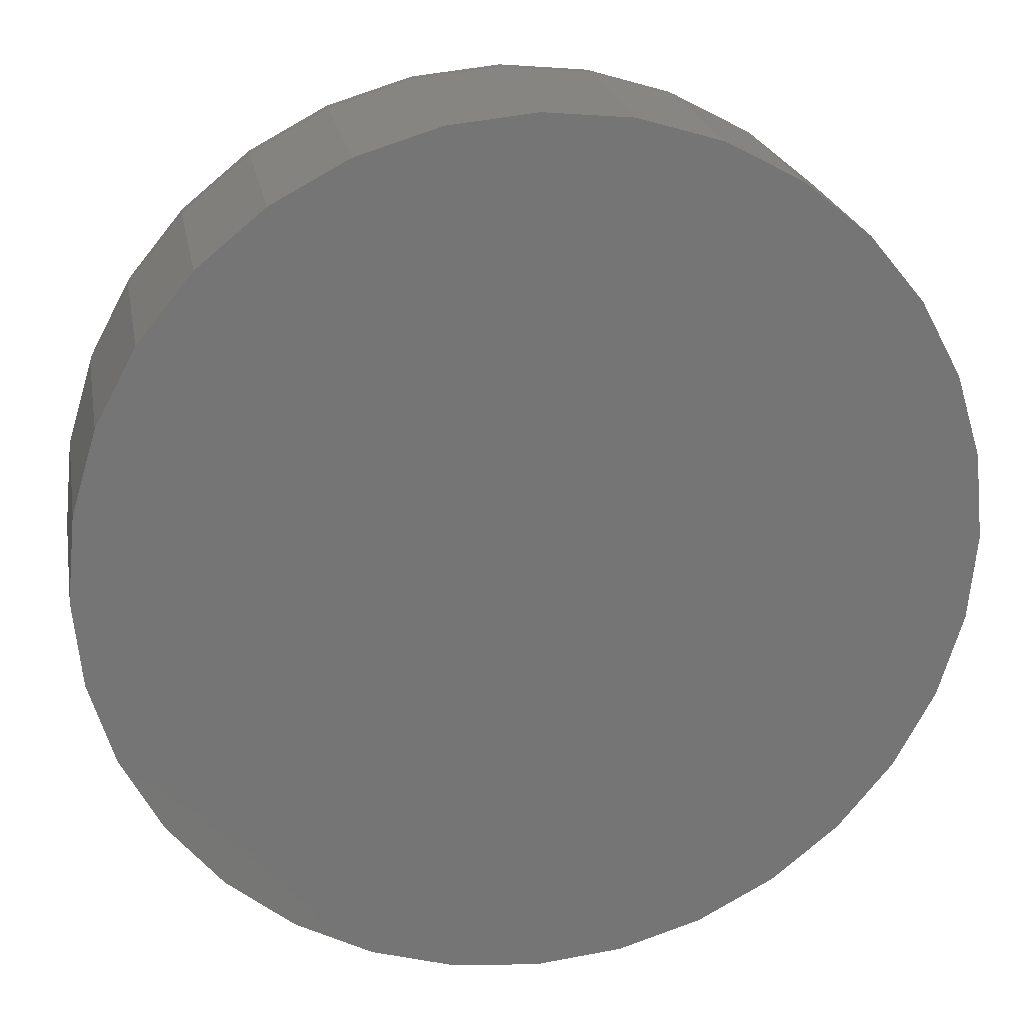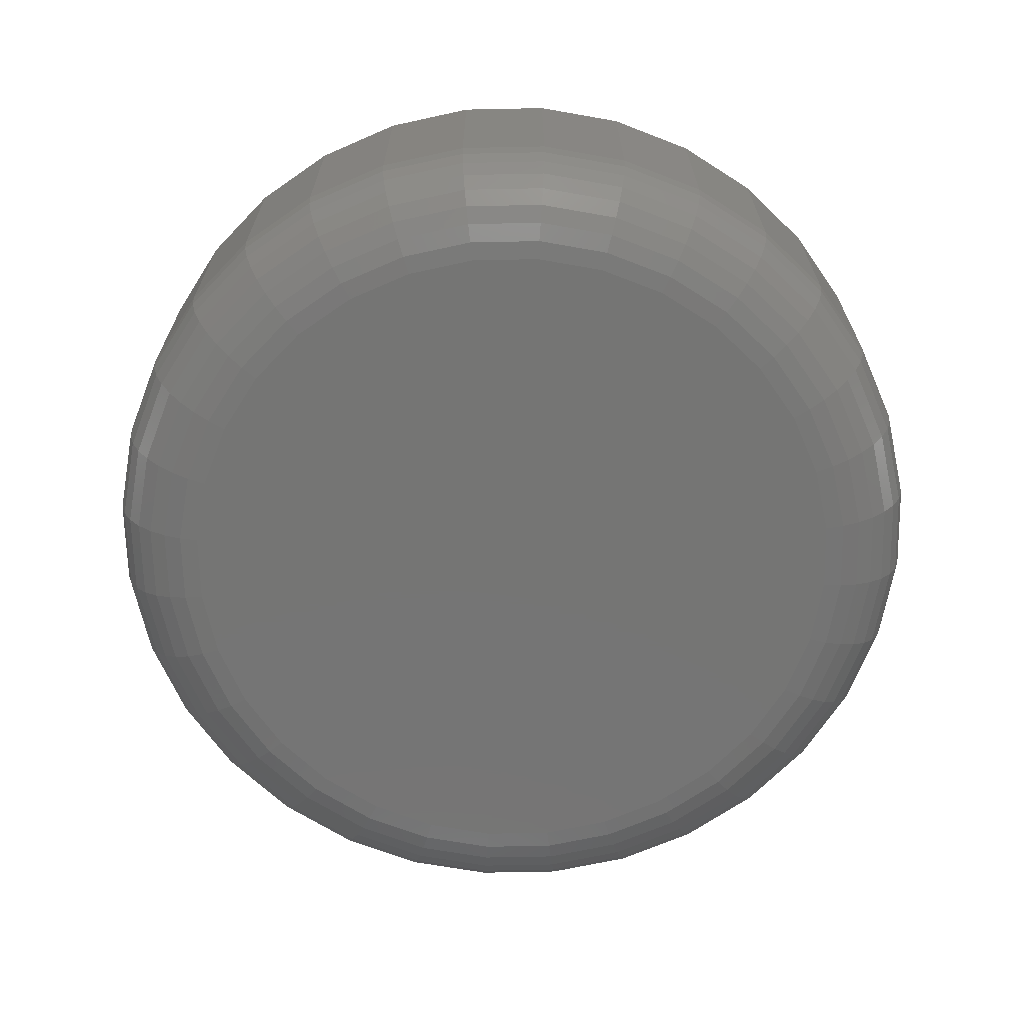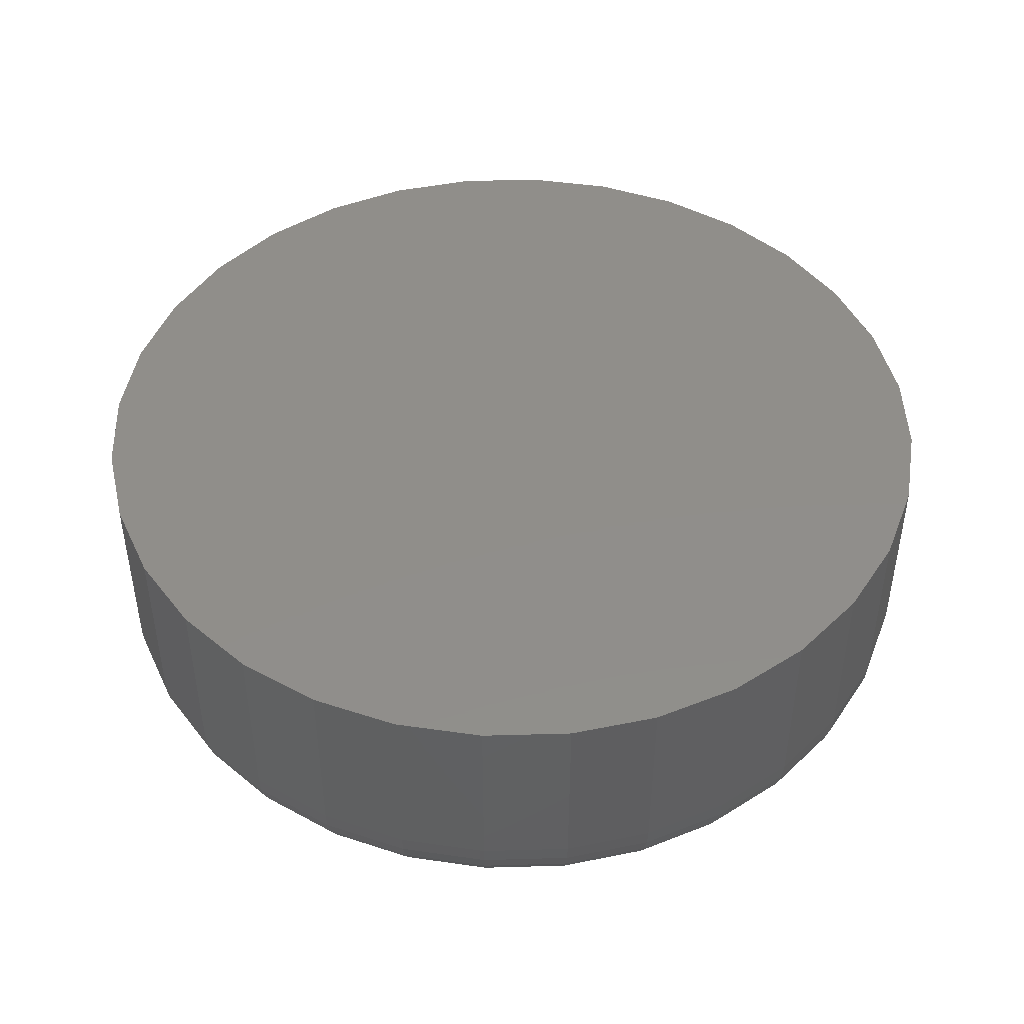
<metadata>
{"format":"stl","ext":"stl","renderer":"f3d","projection":"perspective","resolution":1024,"background":"white","views":[{"elev":22.4,"azim":-10.2,"up":"+Y"},{"elev":-67.3,"azim":74.3,"up":"+Z"},{"elev":46.0,"azim":-97.5,"up":"+Z"}]}
</metadata>
<code>
# stl→obj: 320 verts, 636 faces
v 0.6765 0.02615 0
v 0.6818 0.02775 0
v 0.6873 0.02829 0
v 0.6927 0.02775 0
v 0.698 0.02615 0
v 0.6717 0.02356 0
v 0.7028 0.02356 0
v 0.6674 0.02008 0
v 0.7071 0.02008 0
v 0.6639 0.01583 0
v 0.7106 0.01583 0
v 0.6613 0.01098 0
v 0.7132 0.01098 0
v 0.6597 0.005718 0
v 0.7148 0.005718 0
v 0.7132 -0.01048 0
v 0.6613 -0.01048 0
v 0.7148 -0.005224 0
v 0.6639 -0.01533 0
v 0.7106 -0.01533 0
v 0.6674 -0.01958 0
v 0.7071 -0.01958 0
v 0.6717 -0.02307 0
v 0.7028 -0.02307 0
v 0.6765 -0.02566 0
v 0.698 -0.02566 0
v 0.6818 -0.02726 0
v 0.6873 -0.0278 0
v 0.6927 -0.02726 0
v 0.6597 -0.005224 0
v 0.6592 0.0002467 0
v 0.7153 0.0002467 0
v 0.7231 0.0002467 0.007812
v 0.7231 0.0002467 0.02344
v 0.7224 -0.006748 0.007812
v 0.7224 -0.006748 0.02344
v 0.7204 -0.01347 0.007812
v 0.7204 -0.01347 0.02344
v 0.7171 -0.01967 0.007812
v 0.7171 -0.01967 0.02344
v 0.7126 -0.02511 0.007812
v 0.7126 -0.02511 0.02344
v 0.7072 -0.02957 0.007812
v 0.7072 -0.02957 0.02344
v 0.701 -0.03288 0.007812
v 0.701 -0.03288 0.02344
v 0.6942 -0.03492 0.007812
v 0.6942 -0.03492 0.02344
v 0.6873 -0.03561 0.007812
v 0.6873 -0.03561 0.02344
v 0.6803 -0.03492 0.007812
v 0.6803 -0.03492 0.02344
v 0.6735 -0.03288 0.007812
v 0.6735 -0.03288 0.02344
v 0.6673 -0.02957 0.007812
v 0.6673 -0.02957 0.02344
v 0.6619 -0.02511 0.007812
v 0.6619 -0.02511 0.02344
v 0.6574 -0.01967 0.007812
v 0.6574 -0.01967 0.02344
v 0.6541 -0.01347 0.007812
v 0.6541 -0.01347 0.02344
v 0.6521 -0.006748 0.007812
v 0.6521 -0.006748 0.02344
v 0.6514 0.0002467 0.007812
v 0.6514 0.0002467 0.02344
v 0.6521 0.007242 0.007812
v 0.6521 0.007242 0.02344
v 0.6541 0.01397 0.007812
v 0.6541 0.01397 0.02344
v 0.6574 0.02017 0.007812
v 0.6574 0.02017 0.02344
v 0.6619 0.0256 0.007812
v 0.6619 0.0256 0.02344
v 0.6673 0.03006 0.007812
v 0.6673 0.03006 0.02344
v 0.6735 0.03337 0.007812
v 0.6735 0.03337 0.02344
v 0.6803 0.03541 0.007812
v 0.6803 0.03541 0.02344
v 0.6873 0.0361 0.007812
v 0.6873 0.0361 0.02344
v 0.6942 0.03541 0.007812
v 0.6942 0.03541 0.02344
v 0.701 0.03337 0.007812
v 0.701 0.03337 0.02344
v 0.7072 0.03006 0.007812
v 0.7072 0.03006 0.02344
v 0.7126 0.0256 0.007812
v 0.7126 0.0256 0.02344
v 0.7171 0.02017 0.007812
v 0.7171 0.02017 0.02344
v 0.7204 0.01397 0.007812
v 0.7204 0.01397 0.02344
v 0.7224 0.007242 0.007812
v 0.7224 0.007242 0.02344
v 0.723 0.0002467 0.006288
v 0.7223 -0.006719 0.006288
v 0.7225 0.0002467 0.004823
v 0.7218 -0.006632 0.004823
v 0.7218 0.0002467 0.003472
v 0.7211 -0.006491 0.003472
v 0.7208 0.0002467 0.002288
v 0.7202 -0.006302 0.002288
v 0.7196 0.0002467 0.001317
v 0.719 -0.006071 0.001317
v 0.7183 0.0002467 0.0005947
v 0.7177 -0.005807 0.0005947
v 0.7168 0.0002467 0.0001501
v 0.7163 -0.005522 0.0001501
v 0.6522 -0.006719 0.006288
v 0.6515 0.0002467 0.006288
v 0.6527 -0.006632 0.004823
v 0.652 0.0002467 0.004823
v 0.6534 -0.006491 0.003472
v 0.6527 0.0002467 0.003472
v 0.6543 -0.006302 0.002288
v 0.6537 0.0002467 0.002288
v 0.6555 -0.006071 0.001317
v 0.6549 0.0002467 0.001317
v 0.6568 -0.005807 0.0005947
v 0.6562 0.0002467 0.0005947
v 0.6583 -0.005522 0.0001501
v 0.6577 0.0002467 0.0001501
v 0.6543 -0.01342 0.006288
v 0.6547 -0.01325 0.004823
v 0.6553 -0.01297 0.003472
v 0.6562 -0.0126 0.002288
v 0.6573 -0.01215 0.001317
v 0.6586 -0.01163 0.0005947
v 0.6599 -0.01107 0.0001501
v 0.6576 -0.01959 0.006288
v 0.6579 -0.01934 0.004823
v 0.6585 -0.01894 0.003472
v 0.6593 -0.0184 0.002288
v 0.6603 -0.01774 0.001317
v 0.6615 -0.01699 0.0005947
v 0.6627 -0.01618 0.0001501
v 0.662 -0.025 0.006288
v 0.6623 -0.02469 0.004823
v 0.6628 -0.02418 0.003472
v 0.6635 -0.02349 0.002288
v 0.6644 -0.02265 0.001317
v 0.6653 -0.0217 0.0005947
v 0.6663 -0.02066 0.0001501
v 0.6674 -0.02944 0.006288
v 0.6677 -0.02907 0.004823
v 0.6681 -0.02847 0.003472
v 0.6686 -0.02766 0.002288
v 0.6693 -0.02668 0.001317
v 0.67 -0.02556 0.0005947
v 0.6708 -0.02434 0.0001501
v 0.6736 -0.03274 0.006288
v 0.6738 -0.03233 0.004823
v 0.674 -0.03166 0.003472
v 0.6744 -0.03077 0.002288
v 0.6749 -0.02967 0.001317
v 0.6754 -0.02842 0.0005947
v 0.6759 -0.02707 0.0001501
v 0.6803 -0.03477 0.006288
v 0.6804 -0.03434 0.004823
v 0.6805 -0.03363 0.003472
v 0.6807 -0.03268 0.002288
v 0.6809 -0.03151 0.001317
v 0.6812 -0.03019 0.0005947
v 0.6815 -0.02875 0.0001501
v 0.6873 -0.03546 0.006288
v 0.6873 -0.03501 0.004823
v 0.6873 -0.03429 0.003472
v 0.6873 -0.03332 0.002288
v 0.6873 -0.03214 0.001317
v 0.6873 -0.03079 0.0005947
v 0.6873 -0.02932 0.0001501
v 0.6942 -0.03477 0.006288
v 0.6941 -0.03434 0.004823
v 0.694 -0.03363 0.003472
v 0.6938 -0.03268 0.002288
v 0.6936 -0.03151 0.001317
v 0.6933 -0.03019 0.0005947
v 0.693 -0.02875 0.0001501
v 0.7009 -0.03274 0.006288
v 0.7007 -0.03233 0.004823
v 0.7005 -0.03166 0.003472
v 0.7001 -0.03077 0.002288
v 0.6996 -0.02967 0.001317
v 0.6991 -0.02842 0.0005947
v 0.6986 -0.02707 0.0001501
v 0.7071 -0.02944 0.006288
v 0.7068 -0.02907 0.004823
v 0.7064 -0.02847 0.003472
v 0.7059 -0.02766 0.002288
v 0.7052 -0.02668 0.001317
v 0.7045 -0.02556 0.0005947
v 0.7037 -0.02434 0.0001501
v 0.7125 -0.025 0.006288
v 0.7122 -0.02469 0.004823
v 0.7117 -0.02418 0.003472
v 0.711 -0.02349 0.002288
v 0.7102 -0.02265 0.001317
v 0.7092 -0.0217 0.0005947
v 0.7082 -0.02066 0.0001501
v 0.7169 -0.01959 0.006288
v 0.7166 -0.01934 0.004823
v 0.716 -0.01894 0.003472
v 0.7152 -0.0184 0.002288
v 0.7142 -0.01774 0.001317
v 0.7131 -0.01699 0.0005947
v 0.7118 -0.01618 0.0001501
v 0.7202 -0.01342 0.006288
v 0.7198 -0.01325 0.004823
v 0.7192 -0.01297 0.003472
v 0.7183 -0.0126 0.002288
v 0.7172 -0.01215 0.001317
v 0.7159 -0.01163 0.0005947
v 0.7146 -0.01107 0.0001501
v 0.6522 0.007212 0.006288
v 0.6527 0.007126 0.004823
v 0.6534 0.006985 0.003472
v 0.6543 0.006795 0.002288
v 0.6555 0.006564 0.001317
v 0.6568 0.006301 0.0005947
v 0.6583 0.006015 0.0001501
v 0.7223 0.007212 0.006288
v 0.7218 0.007126 0.004823
v 0.7211 0.006985 0.003472
v 0.7202 0.006795 0.002288
v 0.719 0.006564 0.001317
v 0.7177 0.006301 0.0005947
v 0.7163 0.006015 0.0001501
v 0.7202 0.01391 0.006288
v 0.7198 0.01374 0.004823
v 0.7192 0.01346 0.003472
v 0.7183 0.01309 0.002288
v 0.7172 0.01264 0.001317
v 0.7159 0.01212 0.0005947
v 0.7146 0.01156 0.0001501
v 0.7169 0.02008 0.006288
v 0.7166 0.01984 0.004823
v 0.716 0.01944 0.003472
v 0.7152 0.0189 0.002288
v 0.7142 0.01824 0.001317
v 0.7131 0.01749 0.0005947
v 0.7118 0.01667 0.0001501
v 0.7125 0.02549 0.006288
v 0.7122 0.02518 0.004823
v 0.7117 0.02467 0.003472
v 0.711 0.02398 0.002288
v 0.7102 0.02315 0.001317
v 0.7092 0.02219 0.0005947
v 0.7082 0.02115 0.0001501
v 0.7071 0.02993 0.006288
v 0.7068 0.02956 0.004823
v 0.7064 0.02896 0.003472
v 0.7059 0.02816 0.002288
v 0.7052 0.02717 0.001317
v 0.7045 0.02605 0.0005947
v 0.7037 0.02483 0.0001501
v 0.7009 0.03323 0.006288
v 0.7007 0.03282 0.004823
v 0.7005 0.03216 0.003472
v 0.7001 0.03126 0.002288
v 0.6996 0.03016 0.001317
v 0.6991 0.02892 0.0005947
v 0.6986 0.02756 0.0001501
v 0.6942 0.03527 0.006288
v 0.6941 0.03483 0.004823
v 0.694 0.03412 0.003472
v 0.6938 0.03317 0.002288
v 0.6936 0.03201 0.001317
v 0.6933 0.03068 0.0005947
v 0.693 0.02925 0.0001501
v 0.6873 0.03595 0.006288
v 0.6873 0.03551 0.004823
v 0.6873 0.03479 0.003472
v 0.6873 0.03381 0.002288
v 0.6873 0.03263 0.001317
v 0.6873 0.03128 0.0005947
v 0.6873 0.02981 0.0001501
v 0.6803 0.03527 0.006288
v 0.6804 0.03483 0.004823
v 0.6805 0.03412 0.003472
v 0.6807 0.03317 0.002288
v 0.6809 0.03201 0.001317
v 0.6812 0.03068 0.0005947
v 0.6815 0.02925 0.0001501
v 0.6736 0.03323 0.006288
v 0.6738 0.03282 0.004823
v 0.674 0.03216 0.003472
v 0.6744 0.03126 0.002288
v 0.6749 0.03016 0.001317
v 0.6754 0.02892 0.0005947
v 0.6759 0.02756 0.0001501
v 0.6674 0.02993 0.006288
v 0.6677 0.02956 0.004823
v 0.6681 0.02896 0.003472
v 0.6686 0.02816 0.002288
v 0.6693 0.02717 0.001317
v 0.67 0.02605 0.0005947
v 0.6708 0.02483 0.0001501
v 0.662 0.02549 0.006288
v 0.6623 0.02518 0.004823
v 0.6628 0.02467 0.003472
v 0.6635 0.02398 0.002288
v 0.6644 0.02315 0.001317
v 0.6653 0.02219 0.0005947
v 0.6663 0.02115 0.0001501
v 0.6576 0.02008 0.006288
v 0.6579 0.01984 0.004823
v 0.6585 0.01944 0.003472
v 0.6593 0.0189 0.002288
v 0.6603 0.01824 0.001317
v 0.6615 0.01749 0.0005947
v 0.6627 0.01667 0.0001501
v 0.6543 0.01391 0.006288
v 0.6547 0.01374 0.004823
v 0.6553 0.01346 0.003472
v 0.6562 0.01309 0.002288
v 0.6573 0.01264 0.001317
v 0.6586 0.01212 0.0005947
v 0.6599 0.01156 0.0001501
f 1 2 3
f 1 3 4
f 5 1 4
f 6 1 5
f 7 6 5
f 8 6 7
f 9 8 7
f 10 8 9
f 11 10 9
f 12 10 11
f 13 12 11
f 14 12 13
f 15 14 13
f 16 17 18
f 19 17 16
f 20 19 16
f 21 19 20
f 22 21 20
f 23 21 22
f 24 23 22
f 25 23 24
f 26 25 24
f 27 25 26
f 28 27 26
f 29 28 26
f 17 30 18
f 18 30 31
f 18 31 32
f 32 31 14
f 32 14 15
f 33 34 35
f 35 34 36
f 35 36 37
f 37 36 38
f 37 38 39
f 39 38 40
f 39 40 41
f 41 40 42
f 41 42 43
f 43 42 44
f 43 44 45
f 45 44 46
f 45 46 47
f 47 46 48
f 47 48 49
f 49 48 50
f 49 50 51
f 51 50 52
f 51 52 53
f 53 52 54
f 53 54 55
f 55 54 56
f 55 56 57
f 57 56 58
f 57 58 59
f 59 58 60
f 59 60 61
f 61 60 62
f 61 62 63
f 63 62 64
f 63 64 65
f 65 64 66
f 65 66 67
f 67 66 68
f 67 68 69
f 69 68 70
f 69 70 71
f 71 70 72
f 71 72 73
f 73 72 74
f 73 74 75
f 75 74 76
f 75 76 77
f 77 76 78
f 77 78 79
f 79 78 80
f 79 80 81
f 81 80 82
f 81 82 83
f 83 82 84
f 83 84 85
f 85 84 86
f 85 86 87
f 87 86 88
f 87 88 89
f 89 88 90
f 89 90 91
f 91 90 92
f 91 92 93
f 93 92 94
f 93 94 95
f 95 94 96
f 95 96 33
f 33 96 34
f 33 35 97
f 97 35 98
f 97 98 99
f 99 98 100
f 99 100 101
f 101 100 102
f 101 102 103
f 103 102 104
f 103 104 105
f 105 104 106
f 105 106 107
f 107 106 108
f 107 108 109
f 109 108 110
f 109 110 32
f 32 110 18
f 63 65 111
f 111 65 112
f 111 112 113
f 113 112 114
f 113 114 115
f 115 114 116
f 115 116 117
f 117 116 118
f 117 118 119
f 119 118 120
f 119 120 121
f 121 120 122
f 121 122 123
f 123 122 124
f 123 124 30
f 30 124 31
f 61 63 125
f 125 63 111
f 125 111 126
f 126 111 113
f 126 113 127
f 127 113 115
f 127 115 128
f 128 115 117
f 128 117 129
f 129 117 119
f 129 119 130
f 130 119 121
f 130 121 131
f 131 121 123
f 131 123 17
f 17 123 30
f 59 61 132
f 132 61 125
f 132 125 133
f 133 125 126
f 133 126 134
f 134 126 127
f 134 127 135
f 135 127 128
f 135 128 136
f 136 128 129
f 136 129 137
f 137 129 130
f 137 130 138
f 138 130 131
f 138 131 19
f 19 131 17
f 57 59 139
f 139 59 132
f 139 132 140
f 140 132 133
f 140 133 141
f 141 133 134
f 141 134 142
f 142 134 135
f 142 135 143
f 143 135 136
f 143 136 144
f 144 136 137
f 144 137 145
f 145 137 138
f 145 138 21
f 21 138 19
f 55 57 146
f 146 57 139
f 146 139 147
f 147 139 140
f 147 140 148
f 148 140 141
f 148 141 149
f 149 141 142
f 149 142 150
f 150 142 143
f 150 143 151
f 151 143 144
f 151 144 152
f 152 144 145
f 152 145 23
f 23 145 21
f 53 55 153
f 153 55 146
f 153 146 154
f 154 146 147
f 154 147 155
f 155 147 148
f 155 148 156
f 156 148 149
f 156 149 157
f 157 149 150
f 157 150 158
f 158 150 151
f 158 151 159
f 159 151 152
f 159 152 25
f 25 152 23
f 51 53 160
f 160 53 153
f 160 153 161
f 161 153 154
f 161 154 162
f 162 154 155
f 162 155 163
f 163 155 156
f 163 156 164
f 164 156 157
f 164 157 165
f 165 157 158
f 165 158 166
f 166 158 159
f 166 159 27
f 27 159 25
f 49 51 167
f 167 51 160
f 167 160 168
f 168 160 161
f 168 161 169
f 169 161 162
f 169 162 170
f 170 162 163
f 170 163 171
f 171 163 164
f 171 164 172
f 172 164 165
f 172 165 173
f 173 165 166
f 173 166 28
f 28 166 27
f 47 49 174
f 174 49 167
f 174 167 175
f 175 167 168
f 175 168 176
f 176 168 169
f 176 169 177
f 177 169 170
f 177 170 178
f 178 170 171
f 178 171 179
f 179 171 172
f 179 172 180
f 180 172 173
f 180 173 29
f 29 173 28
f 45 47 181
f 181 47 174
f 181 174 182
f 182 174 175
f 182 175 183
f 183 175 176
f 183 176 184
f 184 176 177
f 184 177 185
f 185 177 178
f 185 178 186
f 186 178 179
f 186 179 187
f 187 179 180
f 187 180 26
f 26 180 29
f 43 45 188
f 188 45 181
f 188 181 189
f 189 181 182
f 189 182 190
f 190 182 183
f 190 183 191
f 191 183 184
f 191 184 192
f 192 184 185
f 192 185 193
f 193 185 186
f 193 186 194
f 194 186 187
f 194 187 24
f 24 187 26
f 41 43 195
f 195 43 188
f 195 188 196
f 196 188 189
f 196 189 197
f 197 189 190
f 197 190 198
f 198 190 191
f 198 191 199
f 199 191 192
f 199 192 200
f 200 192 193
f 200 193 201
f 201 193 194
f 201 194 22
f 22 194 24
f 39 41 202
f 202 41 195
f 202 195 203
f 203 195 196
f 203 196 204
f 204 196 197
f 204 197 205
f 205 197 198
f 205 198 206
f 206 198 199
f 206 199 207
f 207 199 200
f 207 200 208
f 208 200 201
f 208 201 20
f 20 201 22
f 37 39 209
f 209 39 202
f 209 202 210
f 210 202 203
f 210 203 211
f 211 203 204
f 211 204 212
f 212 204 205
f 212 205 213
f 213 205 206
f 213 206 214
f 214 206 207
f 214 207 215
f 215 207 208
f 215 208 16
f 16 208 20
f 35 37 98
f 98 37 209
f 98 209 100
f 100 209 210
f 100 210 102
f 102 210 211
f 102 211 104
f 104 211 212
f 104 212 106
f 106 212 213
f 106 213 108
f 108 213 214
f 108 214 110
f 110 214 215
f 110 215 18
f 18 215 16
f 65 67 112
f 112 67 216
f 112 216 114
f 114 216 217
f 114 217 116
f 116 217 218
f 116 218 118
f 118 218 219
f 118 219 120
f 120 219 220
f 120 220 122
f 122 220 221
f 122 221 124
f 124 221 222
f 124 222 31
f 31 222 14
f 95 33 223
f 223 33 97
f 223 97 224
f 224 97 99
f 224 99 225
f 225 99 101
f 225 101 226
f 226 101 103
f 226 103 227
f 227 103 105
f 227 105 228
f 228 105 107
f 228 107 229
f 229 107 109
f 229 109 15
f 15 109 32
f 93 95 230
f 230 95 223
f 230 223 231
f 231 223 224
f 231 224 232
f 232 224 225
f 232 225 233
f 233 225 226
f 233 226 234
f 234 226 227
f 234 227 235
f 235 227 228
f 235 228 236
f 236 228 229
f 236 229 13
f 13 229 15
f 91 93 237
f 237 93 230
f 237 230 238
f 238 230 231
f 238 231 239
f 239 231 232
f 239 232 240
f 240 232 233
f 240 233 241
f 241 233 234
f 241 234 242
f 242 234 235
f 242 235 243
f 243 235 236
f 243 236 11
f 11 236 13
f 89 91 244
f 244 91 237
f 244 237 245
f 245 237 238
f 245 238 246
f 246 238 239
f 246 239 247
f 247 239 240
f 247 240 248
f 248 240 241
f 248 241 249
f 249 241 242
f 249 242 250
f 250 242 243
f 250 243 9
f 9 243 11
f 87 89 251
f 251 89 244
f 251 244 252
f 252 244 245
f 252 245 253
f 253 245 246
f 253 246 254
f 254 246 247
f 254 247 255
f 255 247 248
f 255 248 256
f 256 248 249
f 256 249 257
f 257 249 250
f 257 250 7
f 7 250 9
f 85 87 258
f 258 87 251
f 258 251 259
f 259 251 252
f 259 252 260
f 260 252 253
f 260 253 261
f 261 253 254
f 261 254 262
f 262 254 255
f 262 255 263
f 263 255 256
f 263 256 264
f 264 256 257
f 264 257 5
f 5 257 7
f 83 85 265
f 265 85 258
f 265 258 266
f 266 258 259
f 266 259 267
f 267 259 260
f 267 260 268
f 268 260 261
f 268 261 269
f 269 261 262
f 269 262 270
f 270 262 263
f 270 263 271
f 271 263 264
f 271 264 4
f 4 264 5
f 81 83 272
f 272 83 265
f 272 265 273
f 273 265 266
f 273 266 274
f 274 266 267
f 274 267 275
f 275 267 268
f 275 268 276
f 276 268 269
f 276 269 277
f 277 269 270
f 277 270 278
f 278 270 271
f 278 271 3
f 3 271 4
f 79 81 279
f 279 81 272
f 279 272 280
f 280 272 273
f 280 273 281
f 281 273 274
f 281 274 282
f 282 274 275
f 282 275 283
f 283 275 276
f 283 276 284
f 284 276 277
f 284 277 285
f 285 277 278
f 285 278 2
f 2 278 3
f 77 79 286
f 286 79 279
f 286 279 287
f 287 279 280
f 287 280 288
f 288 280 281
f 288 281 289
f 289 281 282
f 289 282 290
f 290 282 283
f 290 283 291
f 291 283 284
f 291 284 292
f 292 284 285
f 292 285 1
f 1 285 2
f 75 77 293
f 293 77 286
f 293 286 294
f 294 286 287
f 294 287 295
f 295 287 288
f 295 288 296
f 296 288 289
f 296 289 297
f 297 289 290
f 297 290 298
f 298 290 291
f 298 291 299
f 299 291 292
f 299 292 6
f 6 292 1
f 73 75 300
f 300 75 293
f 300 293 301
f 301 293 294
f 301 294 302
f 302 294 295
f 302 295 303
f 303 295 296
f 303 296 304
f 304 296 297
f 304 297 305
f 305 297 298
f 305 298 306
f 306 298 299
f 306 299 8
f 8 299 6
f 71 73 307
f 307 73 300
f 307 300 308
f 308 300 301
f 308 301 309
f 309 301 302
f 309 302 310
f 310 302 303
f 310 303 311
f 311 303 304
f 311 304 312
f 312 304 305
f 312 305 313
f 313 305 306
f 313 306 10
f 10 306 8
f 69 71 314
f 314 71 307
f 314 307 315
f 315 307 308
f 315 308 316
f 316 308 309
f 316 309 317
f 317 309 310
f 317 310 318
f 318 310 311
f 318 311 319
f 319 311 312
f 319 312 320
f 320 312 313
f 320 313 12
f 12 313 10
f 67 69 216
f 216 69 314
f 216 314 217
f 217 314 315
f 217 315 218
f 218 315 316
f 218 316 219
f 219 316 317
f 219 317 220
f 220 317 318
f 220 318 221
f 221 318 319
f 221 319 222
f 222 319 320
f 222 320 14
f 14 320 12
f 82 80 78
f 84 82 78
f 84 78 86
f 86 78 76
f 86 76 88
f 88 76 74
f 88 74 90
f 90 74 72
f 90 72 92
f 92 72 70
f 92 70 94
f 94 70 68
f 94 68 96
f 36 62 38
f 38 62 60
f 38 60 40
f 40 60 58
f 40 58 42
f 42 58 56
f 42 56 44
f 44 56 54
f 44 54 46
f 46 54 52
f 46 52 50
f 46 50 48
f 96 68 34
f 34 68 66
f 34 66 36
f 36 66 64
f 36 64 62

</code>
